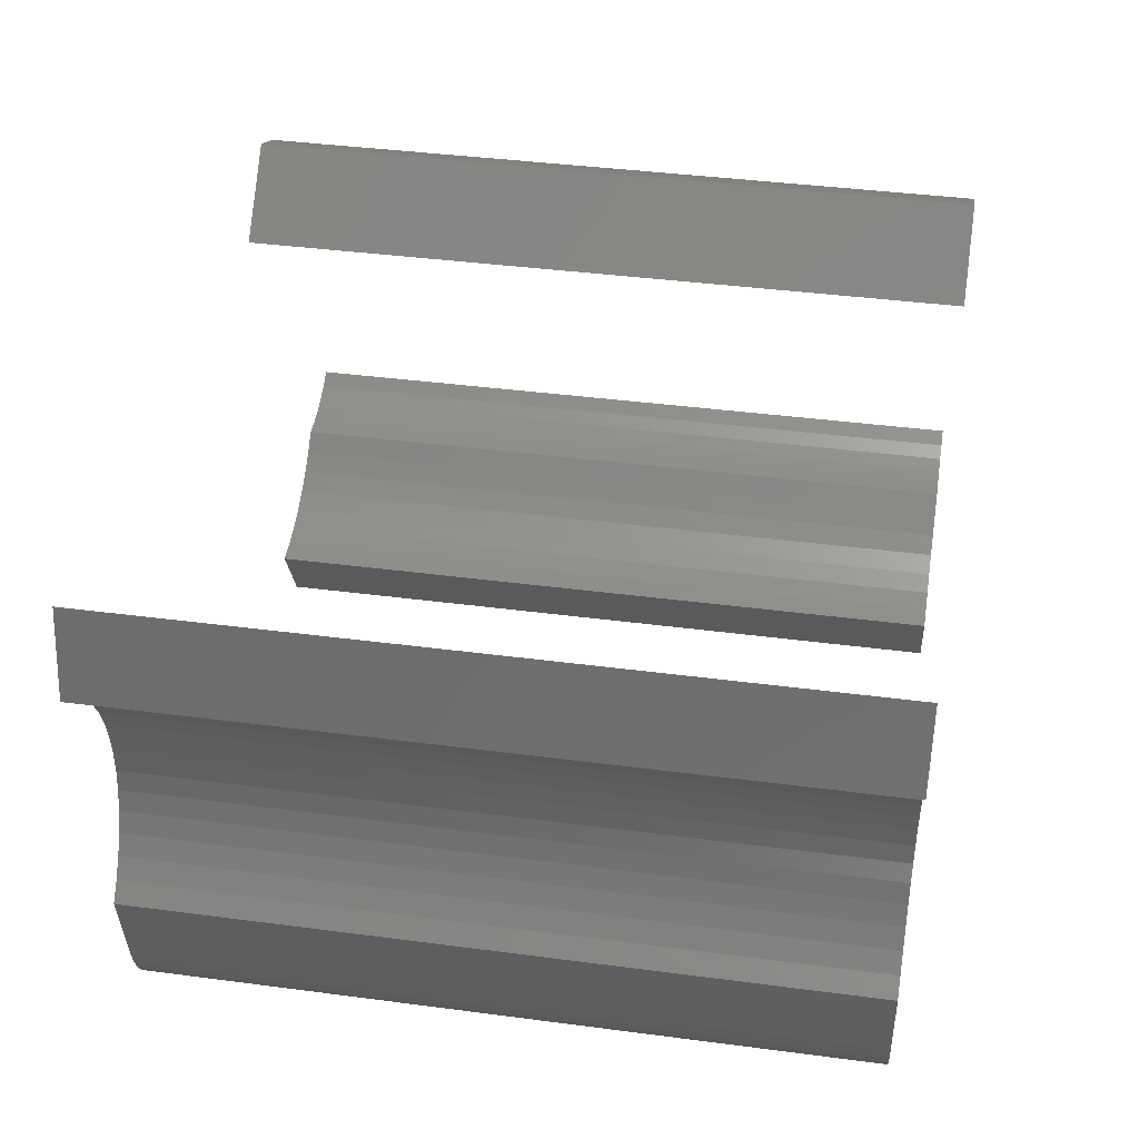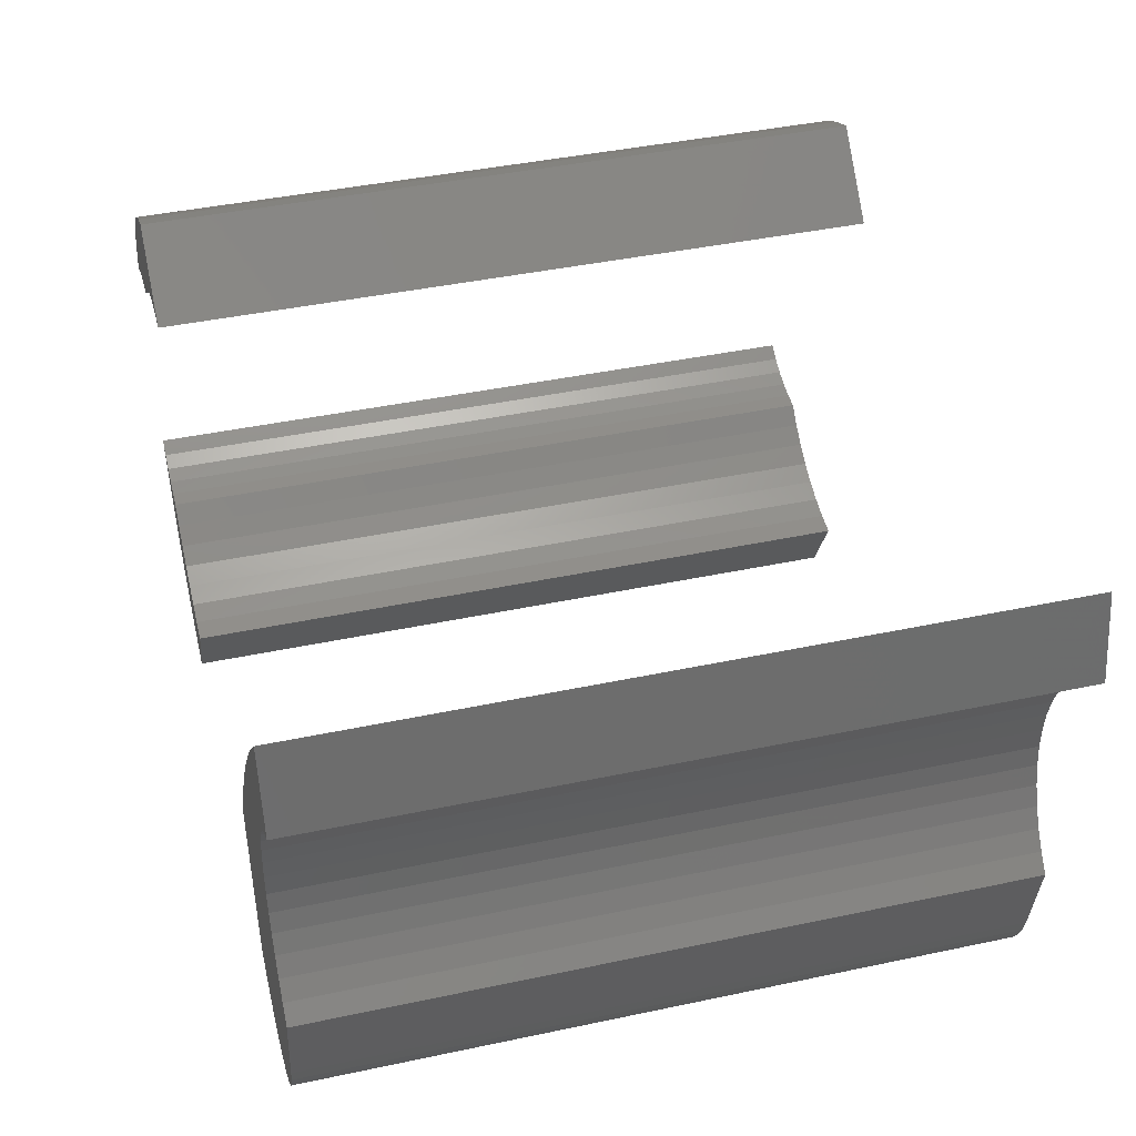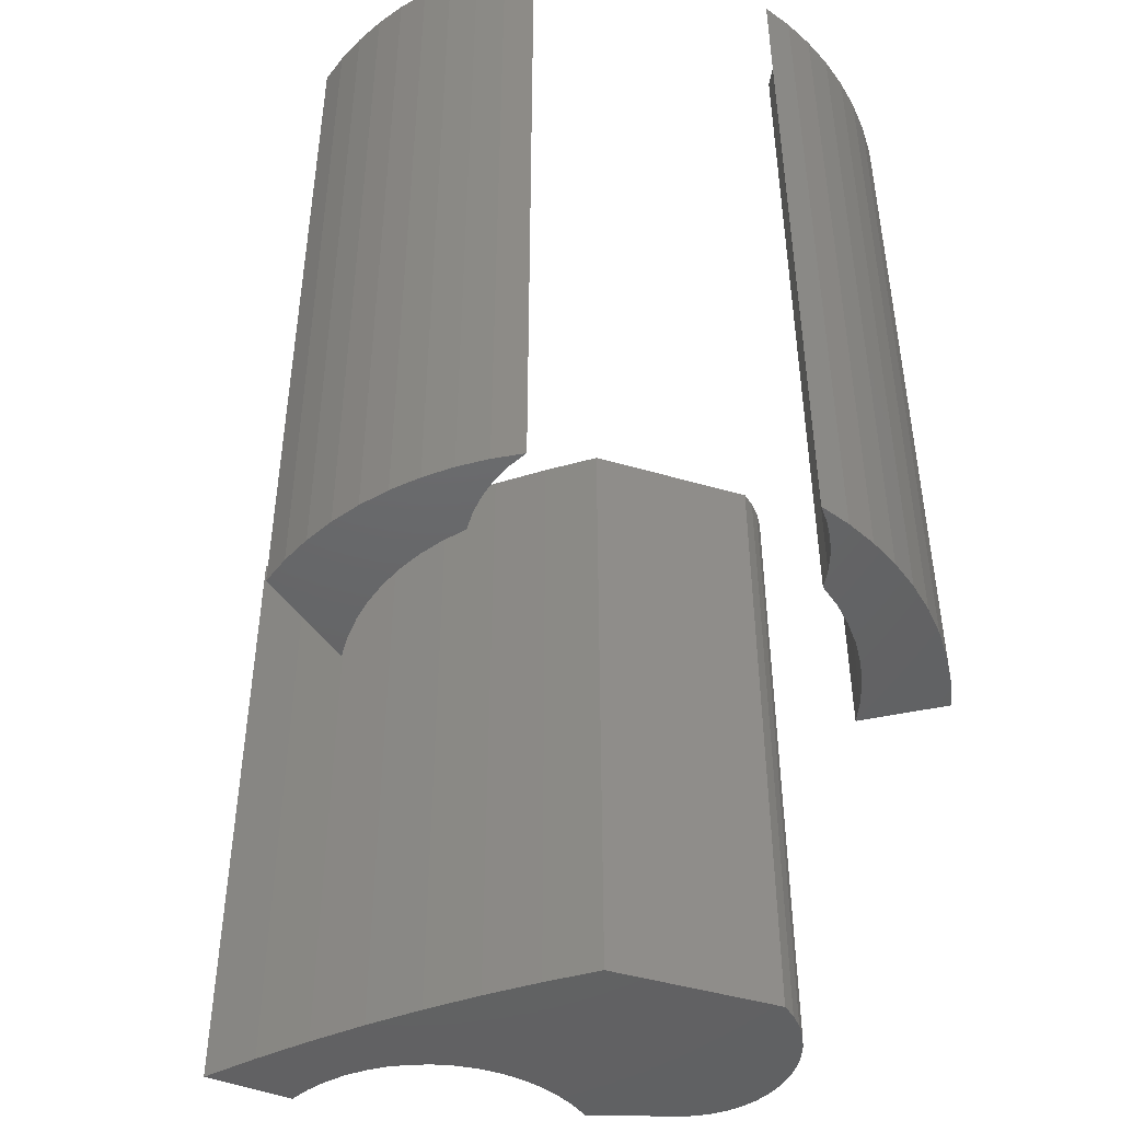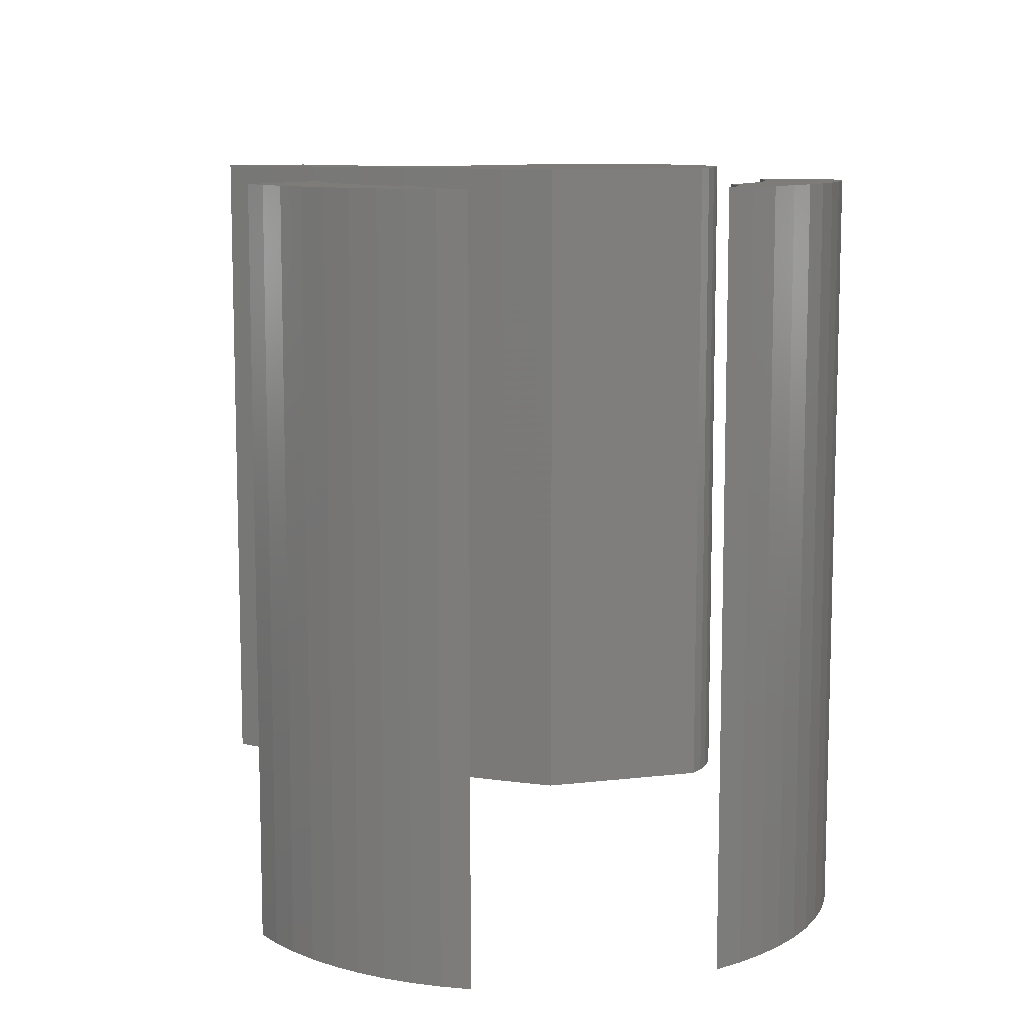
<metadata>
{"format":"stl","ext":"stl","renderer":"f3d","projection":"perspective","resolution":1024,"background":"white","views":[{"elev":40.1,"azim":99.2,"up":"+Y"},{"elev":42.1,"azim":75.7,"up":"+Y"},{"elev":-46.3,"azim":-102.7,"up":"+Z"},{"elev":10.0,"azim":-101.2,"up":"+Z"}]}
</metadata>
<code>
# stl→obj: 255 verts, 498 faces
v -0.4692 -0.3782 -0.01587
v -0.4302 -0.3921 -0.01587
v -0.4302 -0.3921 0.9841
v -0.4692 -0.3782 0.9841
v -0.5066 -0.3606 -0.01587
v -0.5066 -0.3606 0.9841
v -0.5423 -0.3395 -0.01587
v -0.5423 -0.3395 0.9841
v -0.5757 -0.315 -0.01587
v -0.5757 -0.315 0.9841
v -0.6066 -0.2875 -0.01587
v -0.6066 -0.2875 0.9841
v -0.6347 -0.2571 0.9841
v -0.6347 -0.2571 -0.01587
v -0.6597 -0.2241 -0.01587
v -0.6597 -0.2241 0.9841
v -0.6815 -0.1889 -0.01587
v -0.6815 -0.1889 0.9841
v -0.6997 -0.1517 -0.01587
v -0.6997 -0.1517 0.9841
v -0.3794 -0.2905 -0.01587
v -0.3794 -0.2905 0.9841
v -0.6785 -0.1648 -0.01587
v -0.6785 -0.1648 0.9841
v -0.6559 -0.1752 -0.01587
v -0.6559 -0.1752 0.9841
v -0.6321 -0.1827 -0.01587
v -0.6321 -0.1827 0.9841
v -0.6076 -0.1873 -0.01587
v -0.6076 -0.1873 0.9841
v -0.5828 -0.1889 -0.01587
v -0.5828 -0.1889 0.9841
v -0.4302 -0.3921 -0.03175
v -0.4692 -0.3782 -0.03175
v -0.5066 -0.3606 -0.03175
v -0.5423 -0.3395 -0.03175
v -0.5757 -0.315 -0.03175
v -0.6066 -0.2875 -0.03175
v -0.6347 -0.2571 -0.03175
v -0.6597 -0.2241 -0.03175
v -0.6815 -0.1889 -0.03175
v -0.6997 -0.1517 -0.03175
v -0.5594 -0.2125 0.9841
v -0.5335 -0.2335 0.9841
v -0.5056 -0.2515 0.9841
v -0.4758 -0.2664 0.9841
v -0.4446 -0.2779 0.9841
v -0.4123 -0.286 0.9841
v -0.5594 -0.2125 -0.01587
v -0.5335 -0.2335 -0.01587
v -0.5056 -0.2515 -0.01587
v -0.4758 -0.2664 -0.01587
v -0.4446 -0.2779 -0.01587
v -0.4123 -0.286 -0.01587
v -0.3794 -0.2905 -0.03175
v -0.6785 -0.1648 -0.03175
v -0.6559 -0.1752 -0.03175
v -0.6321 -0.1827 -0.03175
v -0.6076 -0.1873 -0.03175
v -0.5828 -0.1889 -0.03175
v -0.5594 -0.2125 -0.03175
v -0.5335 -0.2335 -0.03175
v -0.5056 -0.2515 -0.03175
v -0.4758 -0.2664 -0.03175
v -0.4446 -0.2779 -0.03175
v -0.4123 -0.286 -0.03175
v -0.6884 0.2129 -0.01587
v -0.7048 0.1766 -0.01587
v -0.7048 0.1766 0.9841
v -0.6884 0.2129 0.9841
v -0.6687 0.2476 -0.01587
v -0.6687 0.2476 0.9841
v -0.6458 0.2803 -0.01587
v -0.6458 0.2803 0.9841
v -0.62 0.3108 -0.01587
v -0.62 0.3108 0.9841
v -0.5915 0.3387 -0.01587
v -0.5915 0.3387 0.9841
v -0.5605 0.3639 0.9841
v -0.5605 0.3639 -0.01587
v -0.5274 0.386 -0.01587
v -0.5274 0.386 0.9841
v -0.4923 0.405 -0.01587
v -0.4923 0.405 0.9841
v -0.4556 0.4206 0.9841
v -0.4556 0.4206 -0.01587
v -0.6082 0.2158 -0.01587
v -0.5819 0.2175 -0.01587
v -0.5819 0.2175 0.9841
v -0.6082 0.2158 0.9841
v -0.634 0.2108 -0.01587
v -0.634 0.2108 0.9841
v -0.659 0.2025 -0.01587
v -0.659 0.2025 0.9841
v -0.6828 0.191 -0.01587
v -0.6828 0.191 0.9841
v -0.354 0.319 -0.01587
v -0.354 0.319 0.9841
v -0.7048 0.1766 -0.03175
v -0.6884 0.2129 -0.03175
v -0.6687 0.2476 -0.03175
v -0.6458 0.2803 -0.03175
v -0.62 0.3108 -0.03175
v -0.5915 0.3387 -0.03175
v -0.5605 0.3639 -0.03175
v -0.5274 0.386 -0.03175
v -0.4923 0.405 -0.03175
v -0.4556 0.4206 -0.03175
v -0.5592 0.2402 0.9841
v -0.5343 0.2605 0.9841
v -0.5074 0.278 0.9841
v -0.4788 0.2926 0.9841
v -0.4488 0.3041 0.9841
v -0.4178 0.3124 0.9841
v -0.386 0.3174 0.9841
v -0.386 0.3174 -0.01587
v -0.4178 0.3124 -0.01587
v -0.4488 0.3041 -0.01587
v -0.4788 0.2926 -0.01587
v -0.5074 0.278 -0.01587
v -0.5343 0.2605 -0.01587
v -0.5592 0.2402 -0.01587
v -0.5819 0.2175 -0.03175
v -0.6082 0.2158 -0.03175
v -0.634 0.2108 -0.03175
v -0.659 0.2025 -0.03175
v -0.6828 0.191 -0.03175
v -0.354 0.319 -0.03175
v -0.5592 0.2402 -0.03175
v -0.5343 0.2605 -0.03175
v -0.5074 0.278 -0.03175
v -0.4788 0.2926 -0.03175
v -0.4488 0.3041 -0.03175
v -0.386 0.3174 -0.03175
v -0.4178 0.3124 -0.03175
v 0.1794 -0.3667 -0.01587
v 0.154 -0.1127 0.9841
v 0.154 -0.1127 -0.01587
v 0.1794 -0.3667 0.9841
v 0.4517 0.3064 -0.01587
v 0.5095 0.3698 0.9841
v 0.5095 0.3698 -0.01587
v 0.4517 0.3064 0.9841
v 0.3962 0.2409 -0.01587
v 0.3962 0.2409 0.9841
v 0.3429 0.1736 -0.01587
v 0.3429 0.1736 0.9841
v 0.292 0.1045 -0.01587
v 0.292 0.1045 0.9841
v 0.2435 0.03373 -0.01587
v 0.2435 0.03373 0.9841
v 0.1975 -0.03871 -0.01587
v 0.1975 -0.03871 0.9841
v 0.1966 -0.3832 -0.01587
v 0.1966 -0.3832 0.9841
v 0.216 -0.3971 -0.01587
v 0.216 -0.3971 0.9841
v 0.2373 -0.4079 -0.01587
v 0.2373 -0.4079 0.9841
v 0.2599 -0.4156 -0.01587
v 0.2599 -0.4156 0.9841
v 0.2834 -0.4197 0.9841
v 0.2834 -0.4197 -0.01587
v 0.3073 -0.4204 -0.01587
v 0.3073 -0.4204 0.9841
v 0.331 -0.4176 0.9841
v 0.331 -0.4176 -0.01587
v 0.354 -0.4113 0.9841
v 0.354 -0.4113 -0.01587
v 0.3759 -0.4017 -0.01587
v 0.3759 -0.4017 0.9841
v 0.3961 -0.389 -0.01587
v 0.3961 -0.389 0.9841
v 0.4142 -0.3735 0.9841
v 0.4142 -0.3735 -0.01587
v 0.4298 -0.3554 -0.01587
v 0.4298 -0.3554 0.9841
v 0.4426 -0.3353 -0.01587
v 0.4426 -0.3353 0.9841
v 0.4523 -0.3135 -0.01587
v 0.4523 -0.3135 0.9841
v 0.4587 -0.2905 -0.01587
v 0.4587 -0.2905 0.9841
v 0.154 -0.1127 -0.03175
v 0.1794 -0.3667 -0.03175
v 0.4631 -0.14 0.9841
v 0.4841 -0.1635 0.9841
v 0.445 -0.1142 0.9841
v 0.4303 -0.08634 0.9841
v 0.419 -0.05689 0.9841
v 0.4114 -0.02629 0.9841
v 0.4077 0.005002 0.9841
v 0.4077 0.03652 0.9841
v 0.4116 0.0678 0.9841
v 0.4193 0.09837 0.9841
v 0.4307 0.1278 0.9841
v 0.4456 0.1556 0.9841
v 0.4637 0.1813 0.9841
v 0.4849 0.2047 0.9841
v 0.5087 0.2253 0.9841
v 0.5349 0.2429 0.9841
v 0.5349 0.2429 -0.01587
v 0.5095 0.3698 -0.03175
v 0.4517 0.3064 -0.03175
v 0.3962 0.2409 -0.03175
v 0.3429 0.1736 -0.03175
v 0.292 0.1045 -0.03175
v 0.2435 0.03373 -0.03175
v 0.1975 -0.03871 -0.03175
v 0.4841 -0.1635 -0.01587
v 0.1966 -0.3832 -0.03175
v 0.216 -0.3971 -0.03175
v 0.2373 -0.4079 -0.03175
v 0.2599 -0.4156 -0.03175
v 0.2834 -0.4197 -0.03175
v 0.3073 -0.4204 -0.03175
v 0.331 -0.4176 -0.03175
v 0.354 -0.4113 -0.03175
v 0.3759 -0.4017 -0.03175
v 0.3961 -0.389 -0.03175
v 0.4142 -0.3735 -0.03175
v 0.4298 -0.3554 -0.03175
v 0.4426 -0.3353 -0.03175
v 0.4523 -0.3135 -0.03175
v 0.4587 -0.2905 -0.03175
v 0.4631 -0.14 -0.03175
v 0.4841 -0.1635 -0.03175
v 0.445 -0.1142 -0.03175
v 0.4303 -0.08634 -0.03175
v 0.419 -0.05689 -0.03175
v 0.4114 -0.02629 -0.03175
v 0.4077 0.005002 -0.03175
v 0.4077 0.03652 -0.03175
v 0.4116 0.0678 -0.03175
v 0.4193 0.09837 -0.03175
v 0.4307 0.1278 -0.03175
v 0.4456 0.1556 -0.03175
v 0.4637 0.1813 -0.03175
v 0.4849 0.2047 -0.03175
v 0.5087 0.2253 -0.03175
v 0.5349 0.2429 -0.03175
v 0.4631 -0.14 -0.01587
v 0.445 -0.1142 -0.01587
v 0.4303 -0.08634 -0.01587
v 0.419 -0.05689 -0.01587
v 0.4114 -0.02629 -0.01587
v 0.4077 0.005002 -0.01587
v 0.4077 0.03652 -0.01587
v 0.4116 0.0678 -0.01587
v 0.4193 0.09837 -0.01587
v 0.4307 0.1278 -0.01587
v 0.4456 0.1556 -0.01587
v 0.4637 0.1813 -0.01587
v 0.4849 0.2047 -0.01587
v 0.5087 0.2253 -0.01587
f 1 2 3
f 1 3 4
f 5 4 6
f 5 1 4
f 7 6 8
f 7 5 6
f 9 8 10
f 9 7 8
f 11 10 12
f 11 12 13
f 11 9 10
f 14 11 13
f 15 13 16
f 15 14 13
f 17 16 18
f 17 15 16
f 19 18 20
f 19 17 18
f 2 21 22
f 2 22 3
f 23 19 20
f 23 20 24
f 25 24 26
f 25 23 24
f 27 26 28
f 27 25 26
f 29 28 30
f 29 27 28
f 31 30 32
f 31 29 30
f 1 33 2
f 1 34 33
f 5 35 34
f 5 34 1
f 7 36 35
f 7 35 5
f 9 37 36
f 9 36 7
f 11 38 37
f 11 37 9
f 14 39 38
f 14 38 11
f 15 40 39
f 15 39 14
f 17 41 40
f 17 40 15
f 19 42 41
f 19 41 17
f 24 20 18
f 26 18 16
f 26 24 18
f 28 26 16
f 30 16 13
f 30 28 16
f 43 13 12
f 43 30 13
f 32 30 43
f 44 12 10
f 44 43 12
f 45 10 8
f 45 44 10
f 46 8 6
f 46 45 8
f 47 6 4
f 47 46 6
f 48 4 3
f 48 47 4
f 22 48 3
f 49 31 32
f 49 32 43
f 50 43 44
f 50 49 43
f 51 44 45
f 51 50 44
f 52 45 46
f 52 51 45
f 53 46 47
f 53 52 46
f 54 47 48
f 54 53 47
f 21 48 22
f 21 54 48
f 2 55 21
f 2 33 55
f 23 42 19
f 23 56 42
f 25 57 56
f 25 56 23
f 27 58 57
f 27 57 25
f 29 59 58
f 29 58 27
f 31 60 59
f 31 59 29
f 56 41 42
f 57 40 41
f 57 41 56
f 58 40 57
f 59 39 40
f 59 40 58
f 61 38 39
f 61 39 59
f 60 61 59
f 62 37 38
f 62 38 61
f 63 36 37
f 63 37 62
f 64 35 36
f 64 36 63
f 65 34 35
f 65 35 64
f 66 33 34
f 66 34 65
f 55 33 66
f 49 60 31
f 49 61 60
f 50 62 61
f 50 61 49
f 51 63 62
f 51 62 50
f 52 64 63
f 52 63 51
f 53 65 64
f 53 64 52
f 54 66 65
f 54 65 53
f 21 55 66
f 21 66 54
f 67 68 69
f 67 69 70
f 71 70 72
f 71 67 70
f 73 72 74
f 73 71 72
f 75 74 76
f 75 73 74
f 77 76 78
f 77 78 79
f 77 75 76
f 80 77 79
f 81 79 82
f 81 80 79
f 83 82 84
f 83 84 85
f 83 81 82
f 86 83 85
f 87 88 89
f 87 89 90
f 91 90 92
f 91 87 90
f 93 92 94
f 93 91 92
f 95 94 96
f 95 93 94
f 68 96 69
f 68 95 96
f 97 86 85
f 97 85 98
f 67 99 68
f 67 100 99
f 71 101 100
f 71 100 67
f 73 102 101
f 73 101 71
f 75 103 102
f 75 102 73
f 77 104 103
f 77 103 75
f 80 105 104
f 80 104 77
f 81 106 105
f 81 105 80
f 83 107 106
f 83 106 81
f 86 108 107
f 86 107 83
f 70 69 96
f 94 70 96
f 72 94 92
f 72 70 94
f 74 92 90
f 74 72 92
f 109 90 89
f 109 74 90
f 76 74 109
f 110 76 109
f 78 76 110
f 111 78 110
f 79 78 111
f 112 79 111
f 82 79 112
f 84 112 113
f 84 82 112
f 85 114 115
f 85 113 114
f 85 84 113
f 98 85 115
f 116 97 98
f 116 98 115
f 117 115 114
f 117 116 115
f 118 114 113
f 118 117 114
f 119 113 112
f 119 118 113
f 120 112 111
f 120 119 112
f 121 111 110
f 121 120 111
f 122 110 109
f 122 121 110
f 88 109 89
f 88 122 109
f 87 123 88
f 87 124 123
f 91 125 124
f 91 124 87
f 93 126 125
f 93 125 91
f 95 127 126
f 95 126 93
f 68 99 127
f 68 127 95
f 97 108 86
f 97 128 108
f 100 127 99
f 126 127 100
f 101 125 126
f 101 126 100
f 102 124 125
f 102 125 101
f 129 123 124
f 129 124 102
f 103 129 102
f 130 129 103
f 104 130 103
f 131 130 104
f 105 131 104
f 132 131 105
f 106 132 105
f 107 133 132
f 107 132 106
f 108 134 135
f 108 135 133
f 108 133 107
f 128 134 108
f 116 128 97
f 116 134 128
f 117 135 134
f 117 134 116
f 118 133 135
f 118 135 117
f 119 132 133
f 119 133 118
f 120 131 132
f 120 132 119
f 121 130 131
f 121 131 120
f 122 129 130
f 122 130 121
f 88 123 129
f 88 129 122
f 136 137 138
f 136 139 137
f 140 141 142
f 140 143 141
f 144 145 143
f 144 143 140
f 146 147 145
f 146 145 144
f 148 149 147
f 148 147 146
f 150 151 149
f 150 149 148
f 152 153 151
f 152 151 150
f 138 137 153
f 138 153 152
f 154 139 136
f 154 155 139
f 156 157 155
f 156 155 154
f 158 159 157
f 158 157 156
f 160 161 159
f 160 162 161
f 160 159 158
f 163 162 160
f 164 165 162
f 164 166 165
f 164 162 163
f 167 168 166
f 167 166 164
f 169 168 167
f 170 171 168
f 170 168 169
f 172 173 171
f 172 174 173
f 172 171 170
f 175 174 172
f 176 177 174
f 176 174 175
f 178 179 177
f 178 177 176
f 180 181 179
f 180 179 178
f 182 183 181
f 182 181 180
f 136 138 184
f 136 184 185
f 179 174 177
f 183 137 139
f 183 139 155
f 183 155 157
f 183 157 159
f 183 159 161
f 183 161 162
f 183 162 165
f 183 165 166
f 183 166 168
f 183 168 171
f 183 171 173
f 183 173 174
f 183 179 181
f 183 174 179
f 186 183 187
f 188 137 183
f 188 183 186
f 189 153 137
f 189 137 188
f 190 153 189
f 191 151 153
f 191 153 190
f 192 151 191
f 193 149 151
f 193 151 192
f 194 149 193
f 195 149 194
f 195 147 149
f 196 147 195
f 197 147 196
f 145 147 197
f 198 145 197
f 199 145 198
f 143 145 199
f 143 199 200
f 201 143 200
f 141 143 201
f 142 201 202
f 142 141 201
f 140 142 203
f 140 203 204
f 144 204 205
f 144 140 204
f 146 205 206
f 146 144 205
f 148 206 207
f 148 146 206
f 150 207 208
f 150 148 207
f 152 208 209
f 152 150 208
f 138 209 184
f 138 152 209
f 210 183 182
f 210 187 183
f 154 136 185
f 154 185 211
f 156 211 212
f 156 154 211
f 158 212 213
f 158 156 212
f 160 213 214
f 160 158 213
f 163 214 215
f 163 160 214
f 164 215 216
f 164 163 215
f 167 216 217
f 167 164 216
f 169 217 218
f 169 167 217
f 170 218 219
f 170 169 218
f 172 219 220
f 172 170 219
f 175 220 221
f 175 172 220
f 176 221 222
f 176 175 221
f 178 222 223
f 178 176 222
f 180 223 224
f 180 178 223
f 182 224 225
f 182 180 224
f 223 222 221
f 225 185 184
f 225 211 185
f 225 212 211
f 225 213 212
f 225 214 213
f 225 215 214
f 225 216 215
f 225 217 216
f 225 218 217
f 225 219 218
f 225 220 219
f 225 221 220
f 225 224 223
f 225 223 221
f 226 227 225
f 228 225 184
f 228 226 225
f 229 184 209
f 229 228 184
f 230 229 209
f 231 209 208
f 231 230 209
f 232 231 208
f 233 208 207
f 233 232 208
f 234 233 207
f 235 234 207
f 235 207 206
f 236 235 206
f 237 236 206
f 205 237 206
f 238 237 205
f 239 238 205
f 204 239 205
f 204 240 239
f 241 240 204
f 203 241 204
f 242 187 210
f 242 186 187
f 243 188 186
f 243 186 242
f 244 189 188
f 244 188 243
f 245 190 189
f 245 189 244
f 246 191 190
f 246 190 245
f 247 192 191
f 247 191 246
f 248 193 192
f 248 194 193
f 248 192 247
f 249 194 248
f 250 195 194
f 250 194 249
f 251 196 195
f 251 197 196
f 251 195 250
f 252 198 197
f 252 197 251
f 253 198 252
f 254 199 198
f 254 200 199
f 254 198 253
f 255 200 254
f 202 201 200
f 202 200 255
f 142 202 241
f 142 241 203
f 210 182 225
f 210 225 227
f 242 210 227
f 242 227 226
f 243 226 228
f 243 242 226
f 244 228 229
f 244 243 228
f 245 229 230
f 245 244 229
f 246 230 231
f 246 245 230
f 247 231 232
f 247 246 231
f 248 232 233
f 248 247 232
f 249 233 234
f 249 248 233
f 250 234 235
f 250 249 234
f 251 235 236
f 251 250 235
f 252 236 237
f 252 251 236
f 253 237 238
f 253 252 237
f 254 238 239
f 254 253 238
f 255 239 240
f 255 254 239
f 202 240 241
f 202 255 240

</code>
